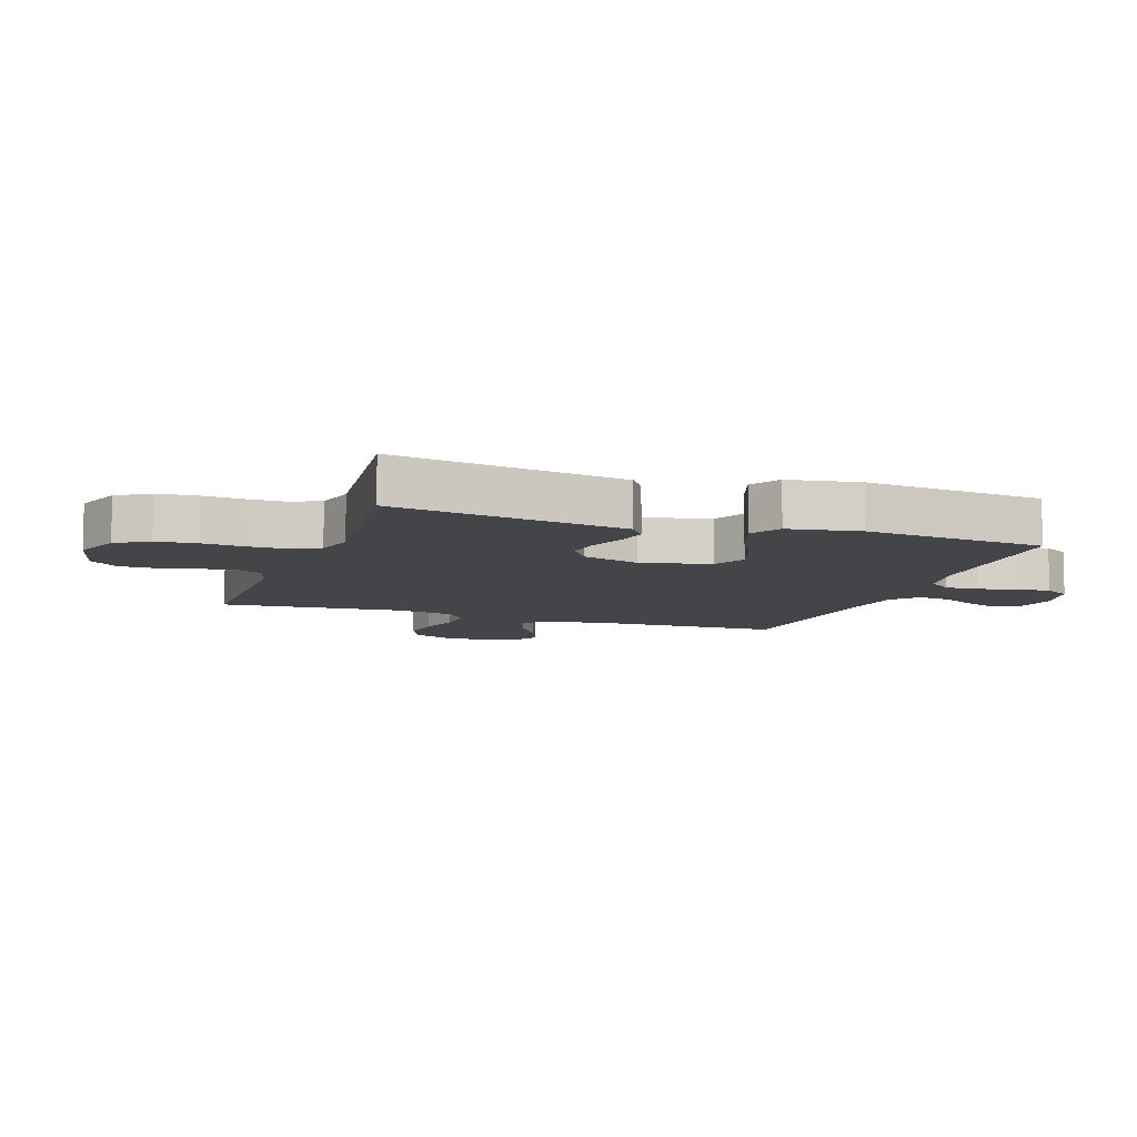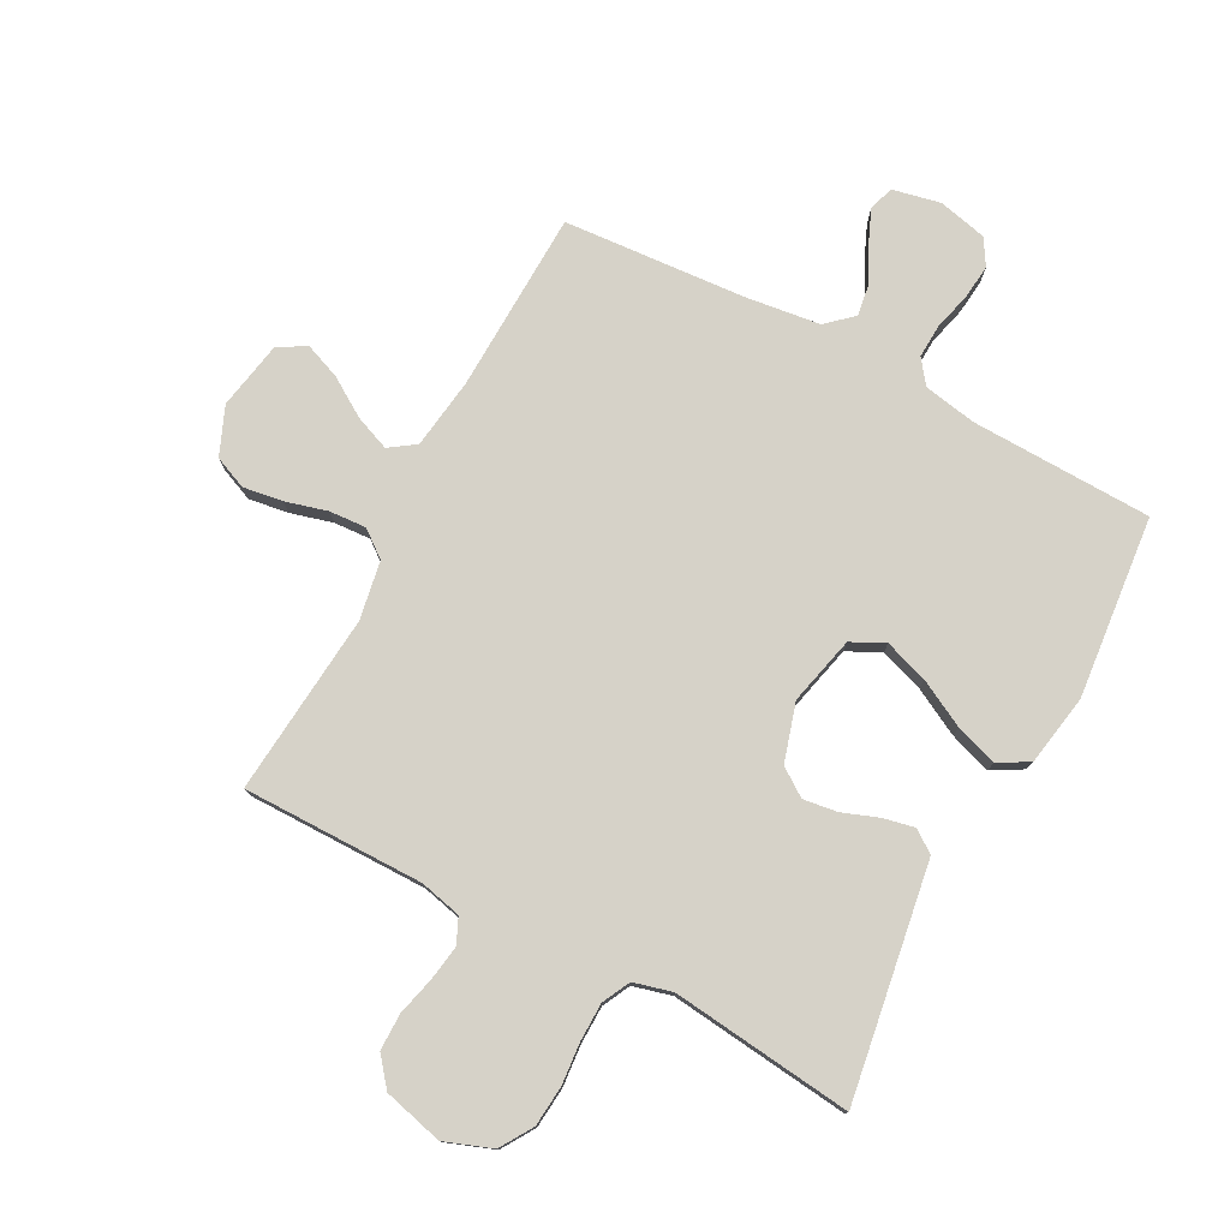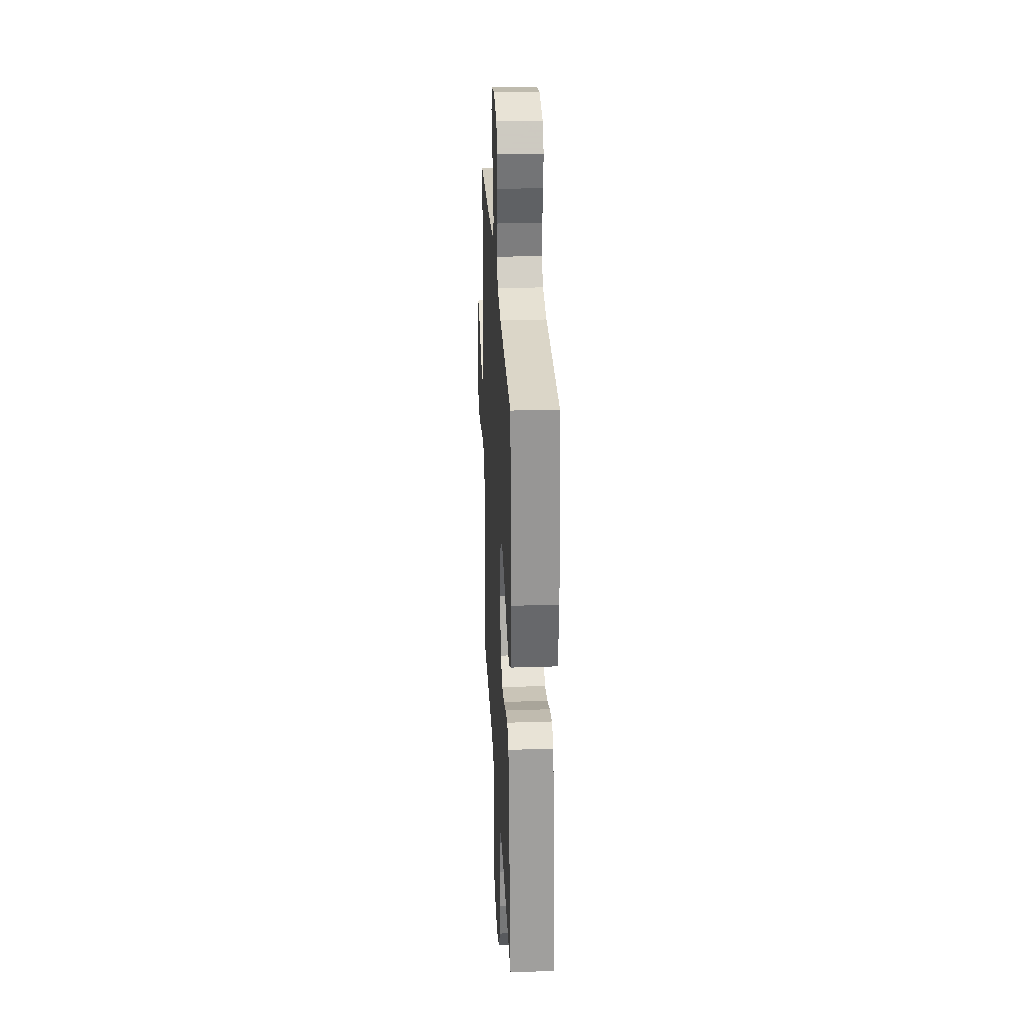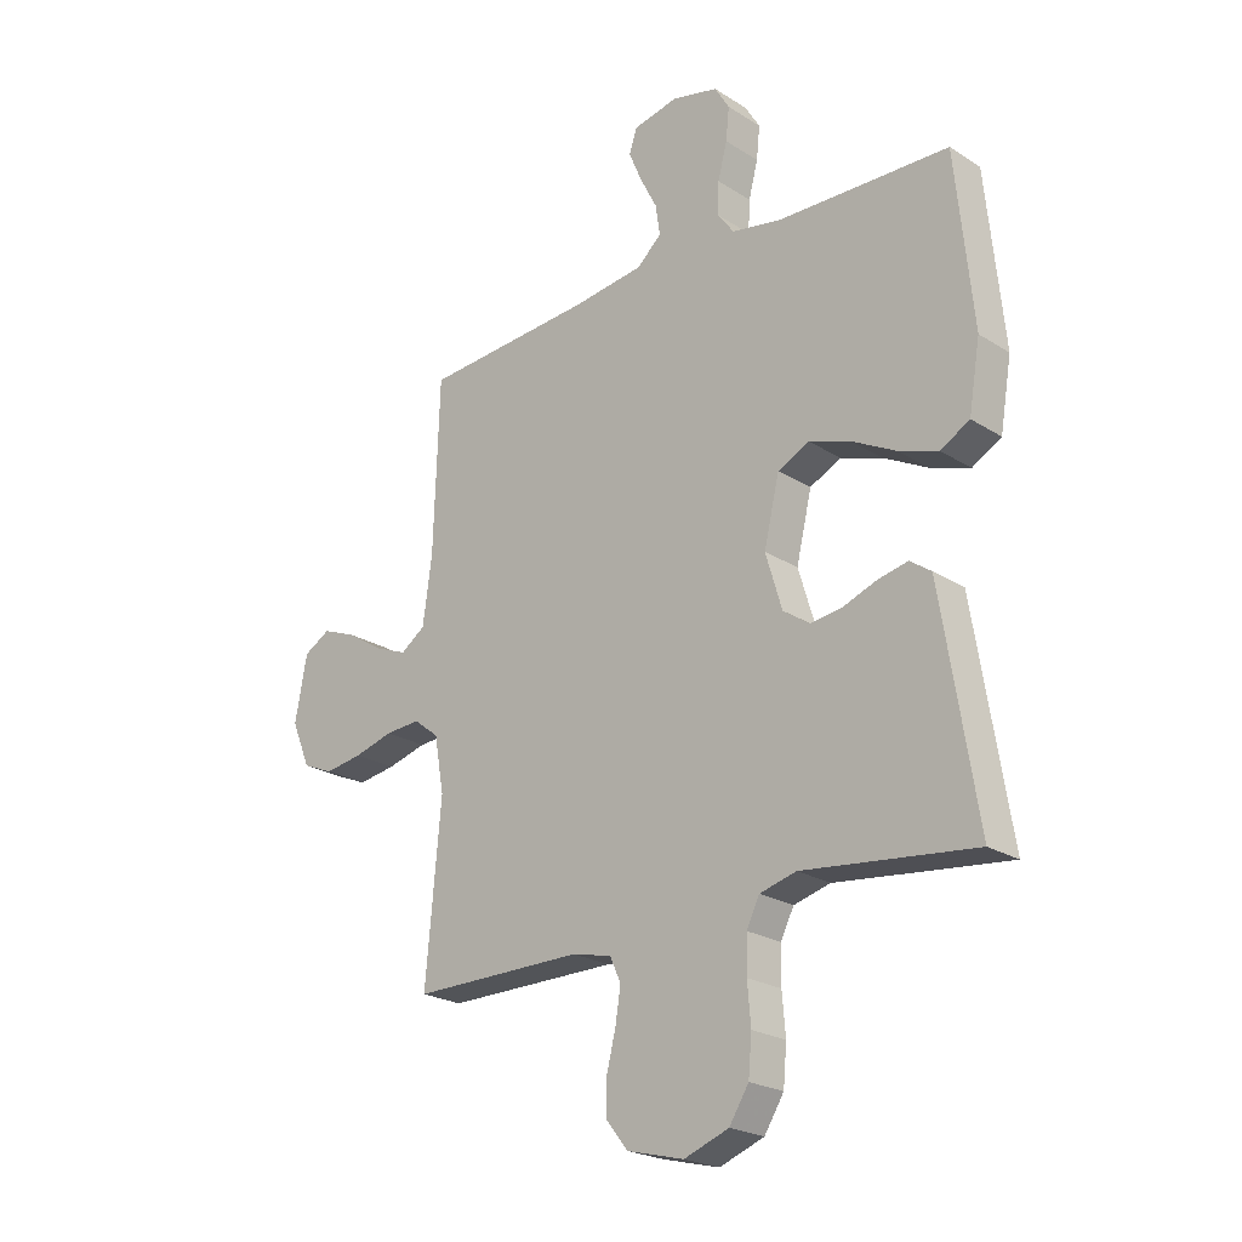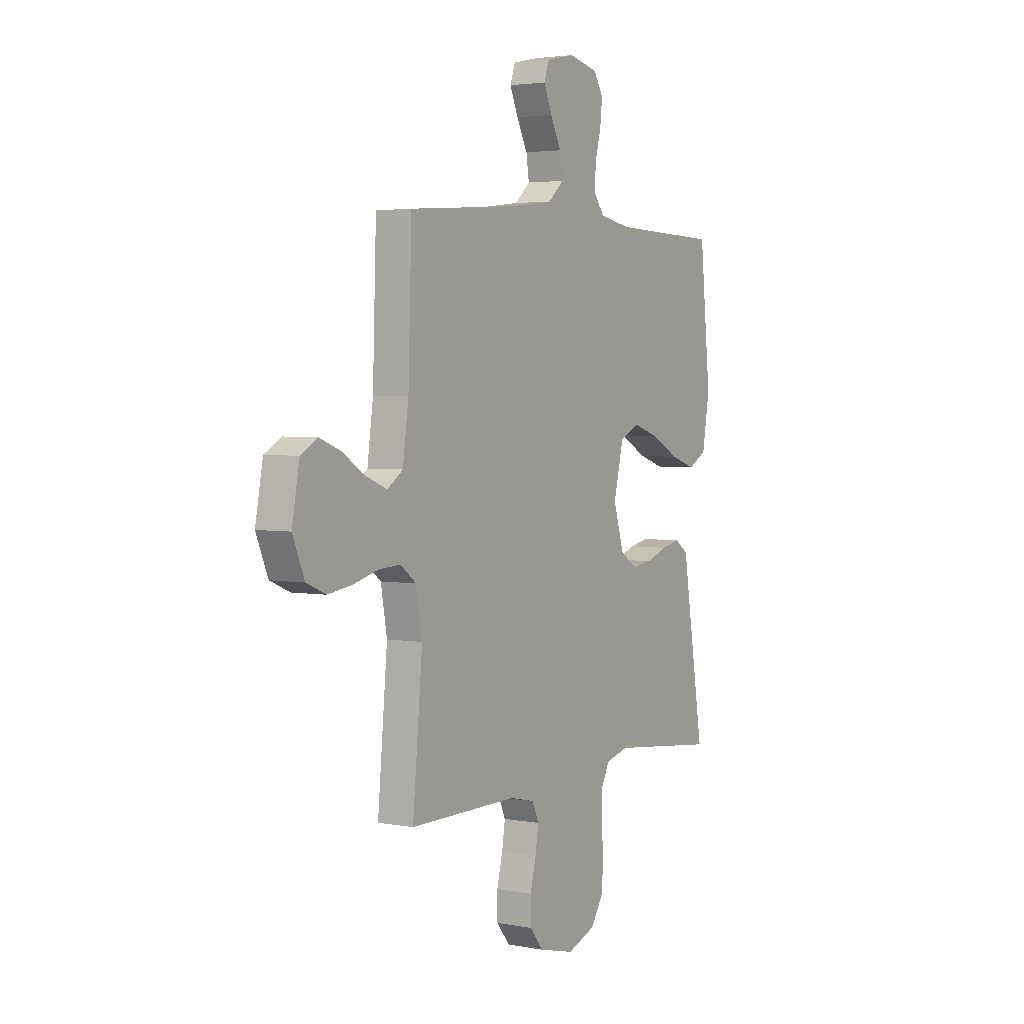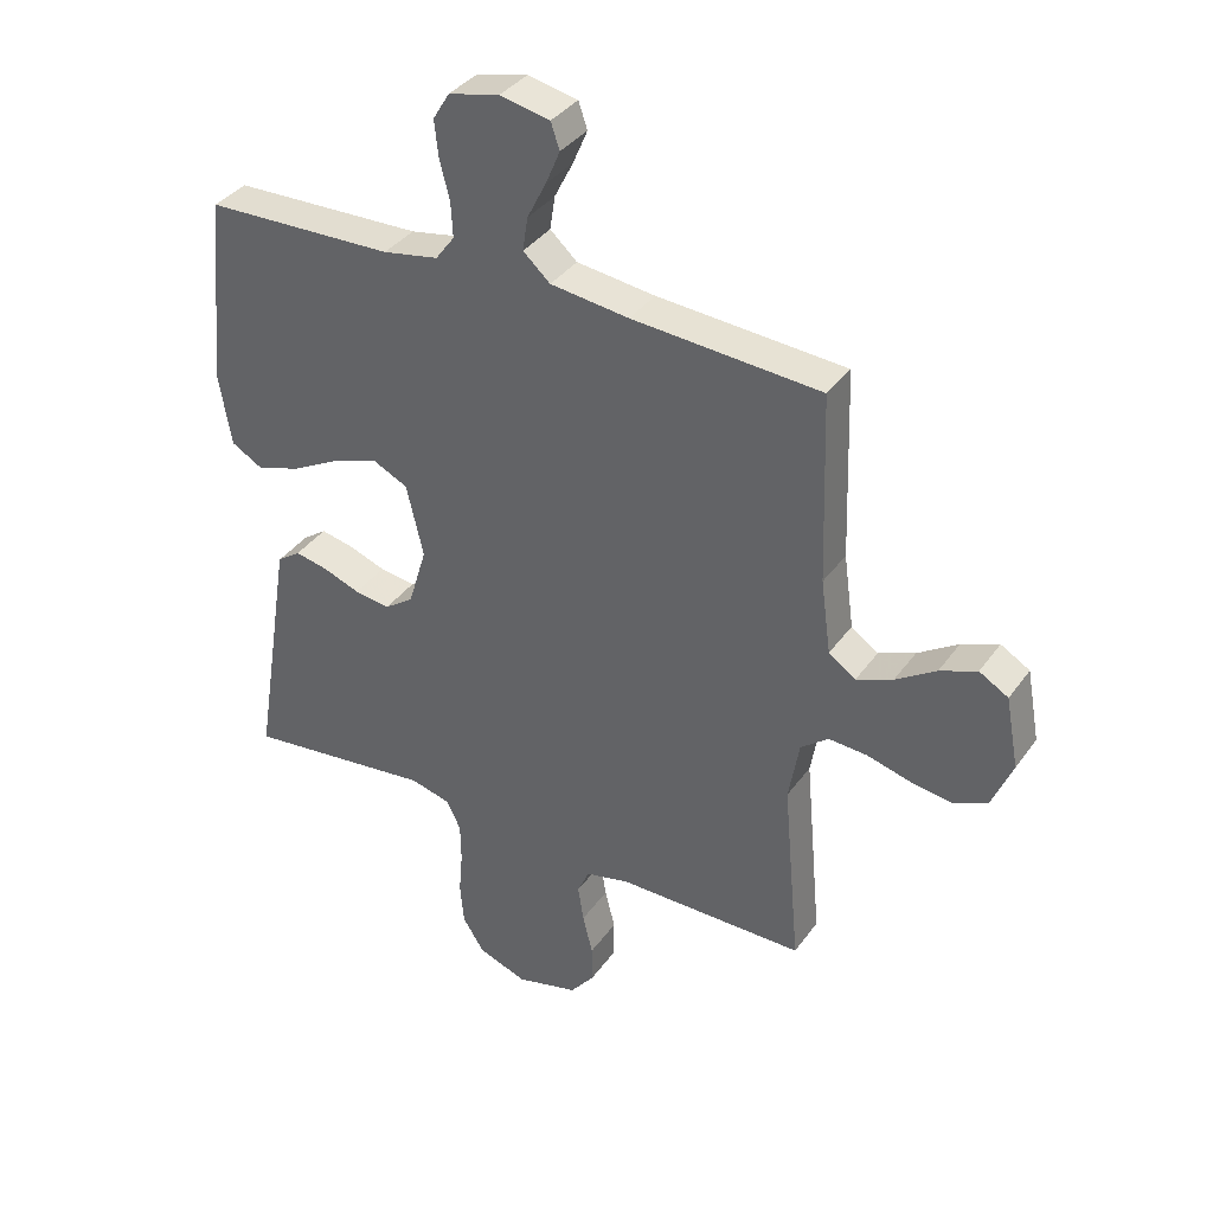
<metadata>
{"format":"obj","ext":"obj","renderer":"f3d","projection":"perspective","resolution":1024,"background":"white","views":[{"elev":-8.8,"azim":-109.3,"up":"+Y"},{"elev":77.6,"azim":-152.0,"up":"+Y"},{"elev":28.1,"azim":-92.9,"up":"+Z"},{"elev":-22.8,"azim":-137.1,"up":"+Z"},{"elev":3.4,"azim":122.3,"up":"+Z"},{"elev":36.6,"azim":31.0,"up":"+Z"}]}
</metadata>
<code>
v 0.5 0.07 -0.5
v 0.2 0.07 -0.499
v 0.131 0.07 -0.515
v 0.112 0.07 -0.557
v 0.121 0.07 -0.615
v 0.137 0.07 -0.679
v 0.137 0.07 -0.74
v 0.099 0.07 -0.787
v 0 0.07 -0.812
v -0.078 0.07 -0.783
v -0.112 0.07 -0.729
v -0.118 0.07 -0.662
v -0.112 0.07 -0.592
v -0.113 0.07 -0.529
v -0.136 0.07 -0.483
v -0.2 0.07 -0.466
v -0.5 0.07 -0.5
v -0.452 0.07 -0.2
v -0.438 0.07 -0.113
v -0.401 0.07 -0.087
v -0.349 0.07 -0.098
v -0.29 0.07 -0.12
v -0.233 0.07 -0.128
v -0.187 0.07 -0.096
v -0.158 0.07 0
v -0.185 0.07 0.114
v -0.24 0.07 0.141
v -0.312 0.07 0.117
v -0.39 0.07 0.076
v -0.459 0.07 0.053
v -0.51 0.07 0.082
v -0.53 0.07 0.2
v -0.5 0.07 0.5
v -0.2 0.07 0.508
v -0.112 0.07 0.524
v -0.082 0.07 0.564
v -0.085 0.07 0.62
v -0.101 0.07 0.682
v -0.107 0.07 0.739
v -0.081 0.07 0.782
v 0 0.07 0.801
v 0.079 0.07 0.784
v 0.093 0.07 0.743
v 0.07 0.07 0.689
v 0.04 0.07 0.63
v 0.032 0.07 0.577
v 0.075 0.07 0.538
v 0.2 0.07 0.522
v 0.5 0.07 0.5
v 0.51 0.07 0.2
v 0.526 0.07 0.083
v 0.569 0.07 0.053
v 0.627 0.07 0.076
v 0.691 0.07 0.117
v 0.75 0.07 0.14
v 0.796 0.07 0.113
v 0.817 0.07 0
v 0.784 0.07 -0.079
v 0.73 0.07 -0.102
v 0.664 0.07 -0.092
v 0.595 0.07 -0.073
v 0.534 0.07 -0.069
v 0.49 0.07 -0.103
v 0.473 0.07 -0.2
v 0.5 0 -0.5
v 0.2 0 -0.499
v 0.131 0 -0.515
v 0.112 0 -0.557
v 0.121 0 -0.615
v 0.137 0 -0.679
v 0.137 0 -0.74
v 0.099 0 -0.787
v 0 0 -0.812
v -0.078 0 -0.783
v -0.112 0 -0.729
v -0.118 0 -0.662
v -0.112 0 -0.592
v -0.113 0 -0.529
v -0.136 0 -0.483
v -0.2 0 -0.466
v -0.5 0 -0.5
v -0.452 0 -0.2
v -0.438 0 -0.113
v -0.401 0 -0.087
v -0.349 0 -0.098
v -0.29 0 -0.12
v -0.233 0 -0.128
v -0.187 0 -0.096
v -0.158 0 0
v -0.185 0 0.114
v -0.24 0 0.141
v -0.312 0 0.117
v -0.39 0 0.076
v -0.459 0 0.053
v -0.51 0 0.082
v -0.53 0 0.2
v -0.5 0 0.5
v -0.2 0 0.508
v -0.112 0 0.524
v -0.082 0 0.564
v -0.085 0 0.62
v -0.101 0 0.682
v -0.107 0 0.739
v -0.081 0 0.782
v 0 0 0.801
v 0.079 0 0.784
v 0.093 0 0.743
v 0.07 0 0.689
v 0.04 0 0.63
v 0.032 0 0.577
v 0.075 0 0.538
v 0.2 0 0.522
v 0.5 0 0.5
v 0.51 0 0.2
v 0.526 0 0.083
v 0.569 0 0.053
v 0.627 0 0.076
v 0.691 0 0.117
v 0.75 0 0.14
v 0.796 0 0.113
v 0.817 0 0
v 0.784 0 -0.079
v 0.73 0 -0.102
v 0.664 0 -0.092
v 0.595 0 -0.073
v 0.534 0 -0.069
v 0.49 0 -0.103
v 0.473 0 -0.2
f 59 60 61
f 58 59 61
f 57 58 61
f 56 57 61
f 55 56 61
f 54 55 61
f 53 54 61
f 52 53 61 62
f 51 52 62 63
f 48 49 50
f 50 51 63
f 48 50 63
f 47 48 63
f 43 44 45
f 42 43 45
f 41 42 45
f 40 41 45
f 39 40 45
f 38 39 45
f 37 38 45
f 36 37 45 46
f 47 63 64
f 46 47 64
f 36 46 64
f 35 36 64
f 32 33 34
f 31 32 34
f 30 31 34
f 29 30 34
f 28 29 34
f 20 21 22
f 19 20 22
f 18 19 22
f 17 18 22
f 16 17 22
f 15 16 22 23
f 14 15 23 24
f 11 12 13
f 10 11 13
f 9 10 13
f 8 9 13
f 7 8 13
f 6 7 13
f 5 6 13
f 4 5 13 14
f 14 24 25
f 4 14 25
f 3 4 25
f 64 1 2
f 3 25 26
f 2 3 26
f 64 2 26
f 35 64 26
f 27 28 34 35
f 26 27 35
f 125 124 123
f 125 123 122
f 125 122 121
f 125 121 120
f 125 120 119
f 125 119 118
f 125 118 117
f 126 125 117 116
f 127 126 116 115
f 114 113 112
f 127 115 114
f 127 114 112
f 127 112 111
f 109 108 107
f 109 107 106
f 109 106 105
f 109 105 104
f 109 104 103
f 109 103 102
f 109 102 101
f 110 109 101 100
f 128 127 111
f 128 111 110
f 128 110 100
f 128 100 99
f 98 97 96
f 98 96 95
f 98 95 94
f 98 94 93
f 98 93 92
f 86 85 84
f 86 84 83
f 86 83 82
f 86 82 81
f 86 81 80
f 87 86 80 79
f 88 87 79 78
f 77 76 75
f 77 75 74
f 77 74 73
f 77 73 72
f 77 72 71
f 77 71 70
f 77 70 69
f 78 77 69 68
f 89 88 78
f 89 78 68
f 89 68 67
f 66 65 128
f 90 89 67
f 90 67 66
f 90 66 128
f 90 128 99
f 99 98 92 91
f 99 91 90
f 1 65 66 2
f 2 66 67 3
f 3 67 68 4
f 4 68 69 5
f 5 69 70 6
f 6 70 71 7
f 7 71 72 8
f 8 72 73 9
f 9 73 74 10
f 10 74 75 11
f 11 75 76 12
f 12 76 77 13
f 13 77 78 14
f 14 78 79 15
f 15 79 80 16
f 16 80 81 17
f 17 81 82 18
f 18 82 83 19
f 19 83 84 20
f 20 84 85 21
f 21 85 86 22
f 22 86 87 23
f 23 87 88 24
f 24 88 89 25
f 25 89 90 26
f 26 90 91 27
f 27 91 92 28
f 28 92 93 29
f 29 93 94 30
f 30 94 95 31
f 31 95 96 32
f 32 96 97 33
f 33 97 98 34
f 34 98 99 35
f 35 99 100 36
f 36 100 101 37
f 37 101 102 38
f 38 102 103 39
f 39 103 104 40
f 40 104 105 41
f 41 105 106 42
f 42 106 107 43
f 43 107 108 44
f 44 108 109 45
f 45 109 110 46
f 46 110 111 47
f 47 111 112 48
f 48 112 113 49
f 49 113 114 50
f 50 114 115 51
f 51 115 116 52
f 52 116 117 53
f 53 117 118 54
f 54 118 119 55
f 55 119 120 56
f 56 120 121 57
f 57 121 122 58
f 58 122 123 59
f 59 123 124 60
f 60 124 125 61
f 61 125 126 62
f 62 126 127 63
f 63 127 128 64
f 64 128 65 1

</code>
